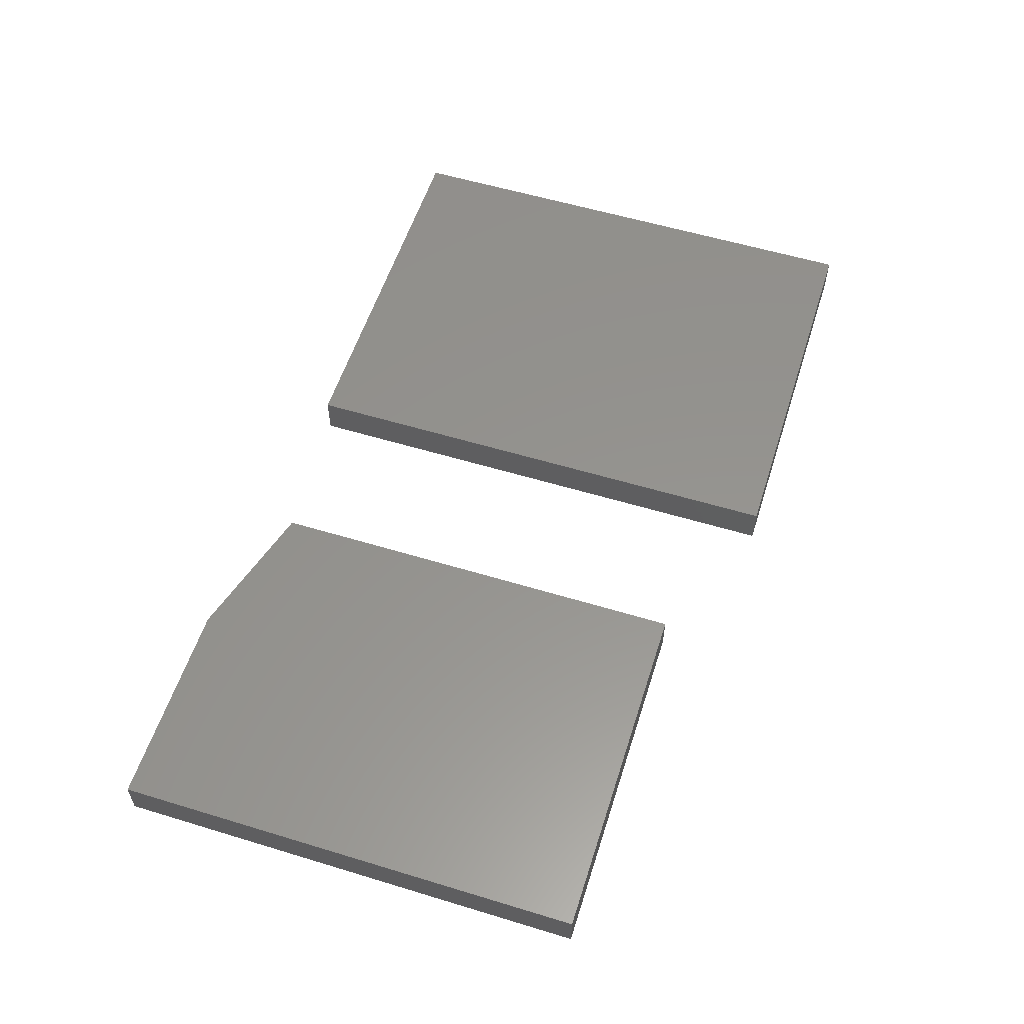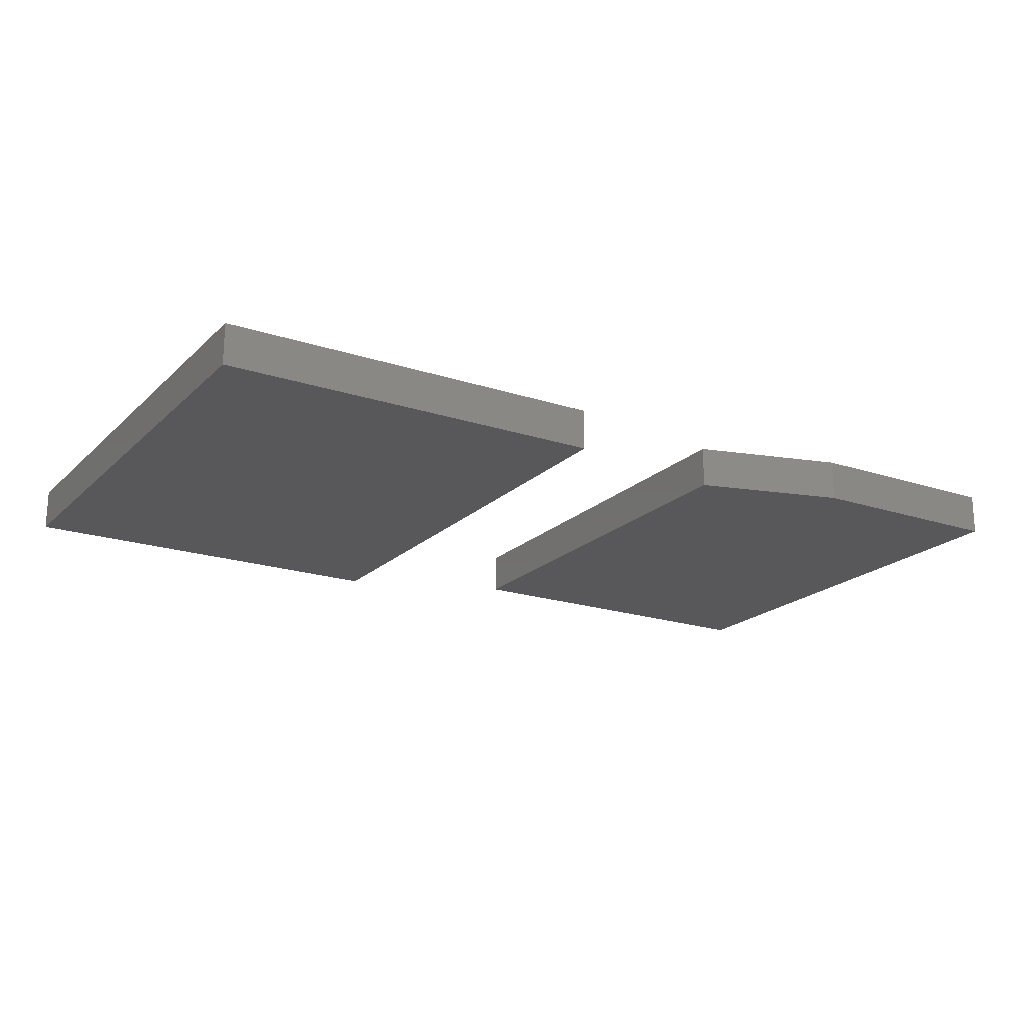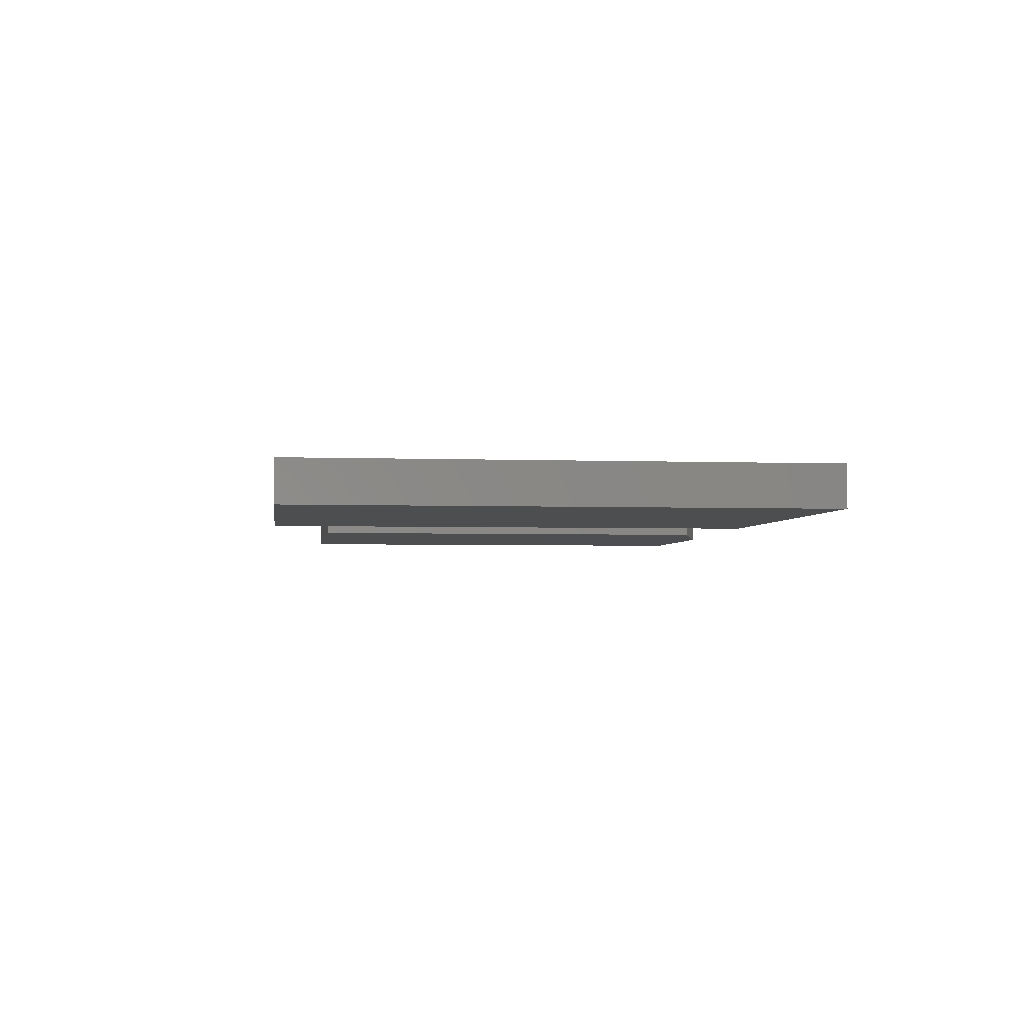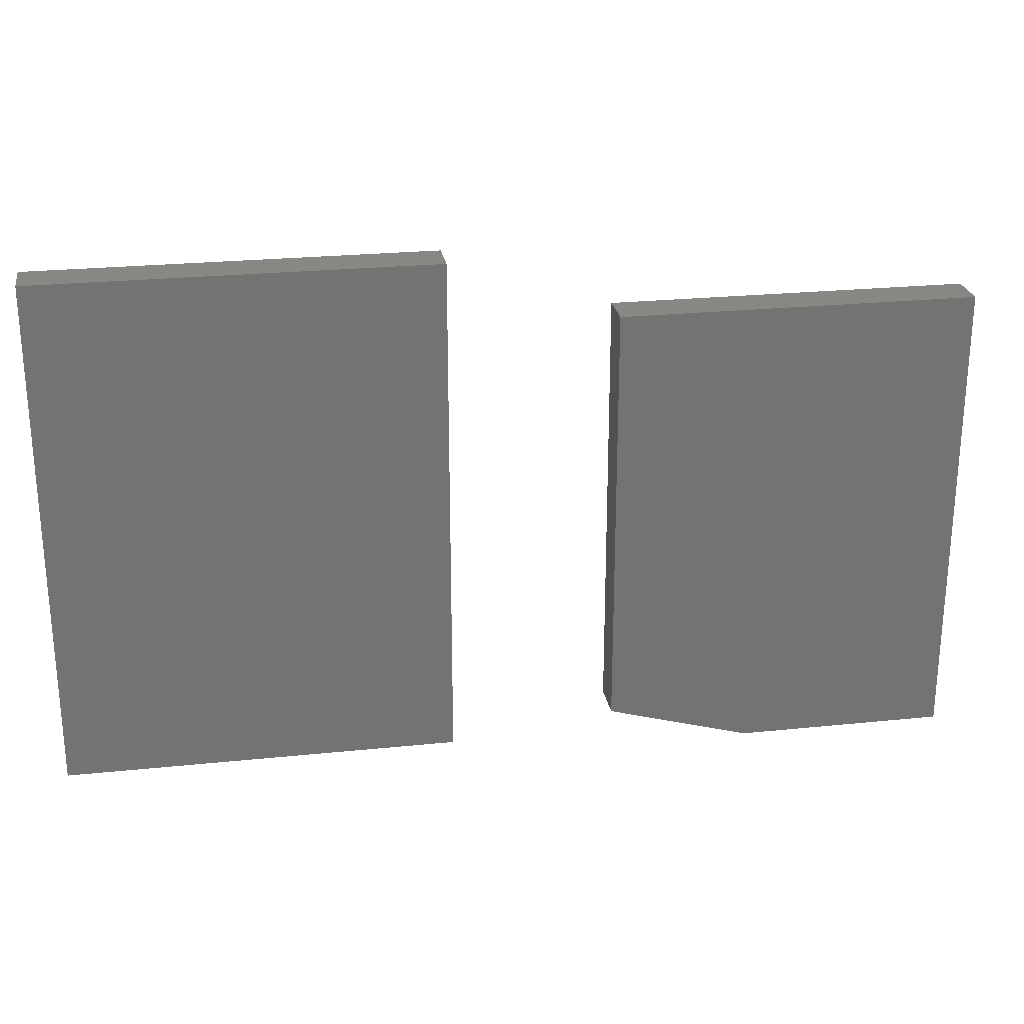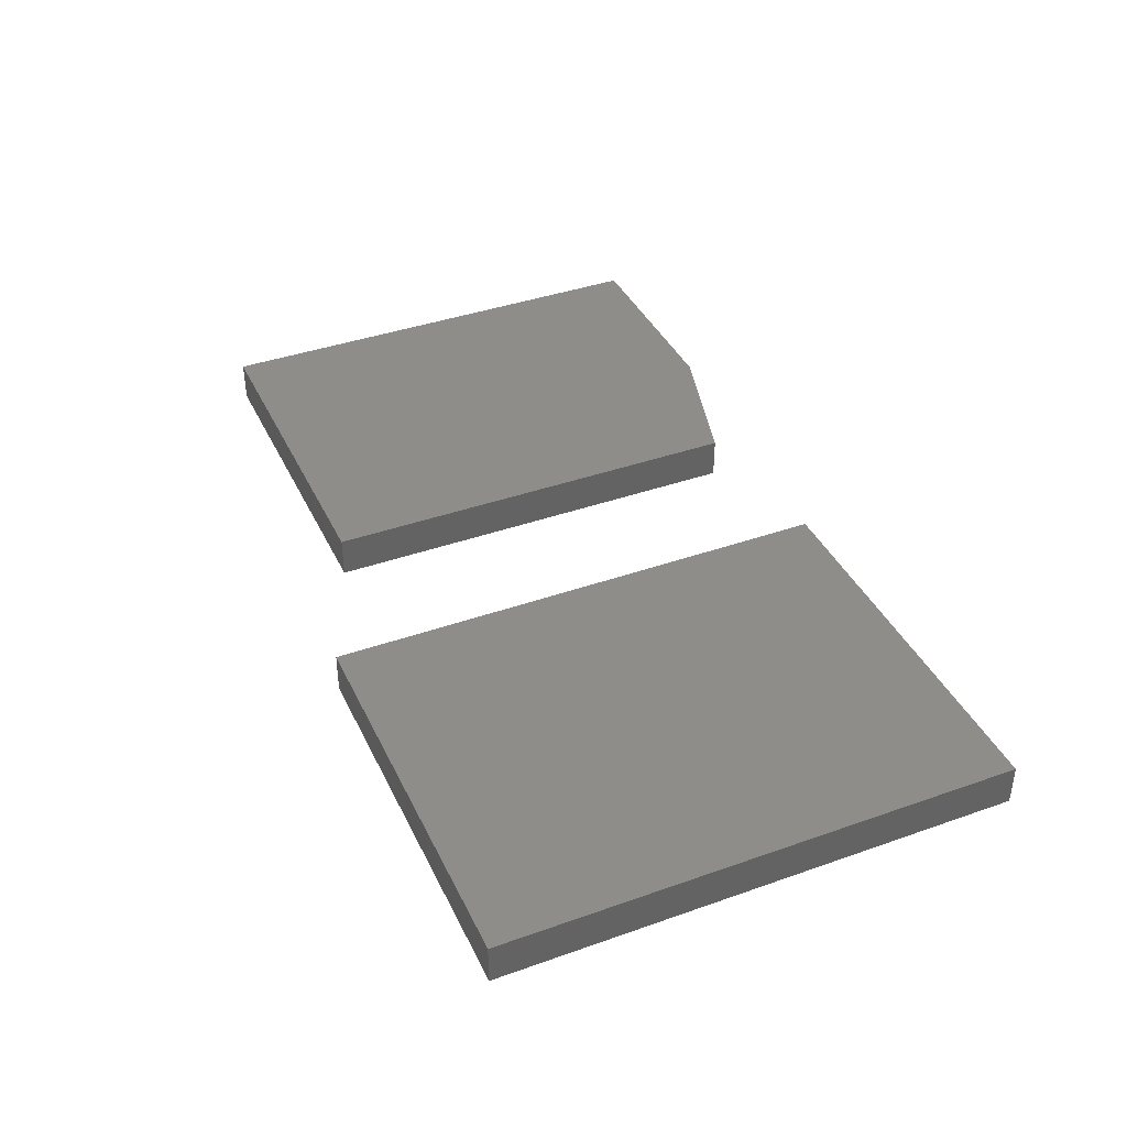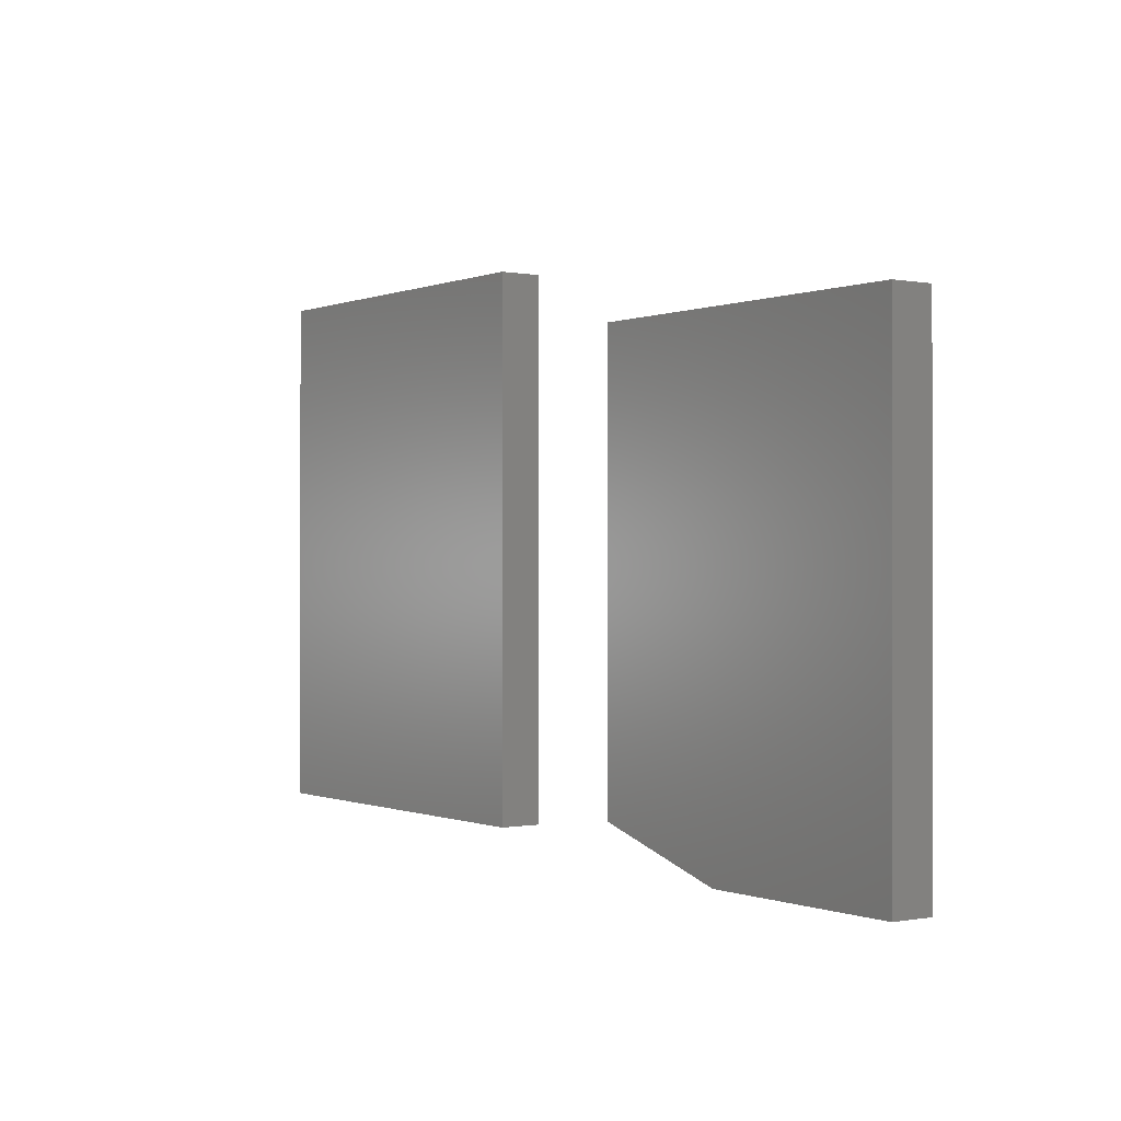
<metadata>
{"format":"stl","ext":"stl","renderer":"f3d","projection":"perspective","resolution":1024,"background":"white","views":[{"elev":56.7,"azim":107.6,"up":"+Z"},{"elev":-19.9,"azim":-31.3,"up":"+Z"},{"elev":-3.2,"azim":-97.4,"up":"+Z"},{"elev":25.0,"azim":-9.5,"up":"+Y"},{"elev":39.5,"azim":-113.7,"up":"+Z"},{"elev":-0.2,"azim":55.0,"up":"+Y"}]}
</metadata>
<code>
# stl→obj: 18 verts, 28 faces
v -0.4048 0.2109 0.01562
v -0.5391 0.2109 0.01562
v -0.4048 0.03125 0.01562
v -0.5391 0.04688 0.01562
v -0.4844 0.03125 0.01562
v -0.4844 0.03125 0
v -0.5391 0.04688 0
v -0.4048 0.03125 0
v -0.5391 0.2109 0
v -0.4048 0.2109 0
v -0.75 0.03906 0.01562
v -0.602 0.03906 0.01562
v -0.75 0.2344 0.01562
v -0.602 0.2344 0.01562
v -0.75 0.03906 0
v -0.75 0.2344 0
v -0.602 0.03906 0
v -0.602 0.2344 0
f 1 2 3
f 3 2 4
f 3 4 5
f 6 7 8
f 8 7 9
f 8 9 10
f 2 9 4
f 4 9 7
f 5 6 3
f 3 6 8
f 5 4 6
f 6 4 7
f 1 10 2
f 2 10 9
f 3 8 1
f 1 8 10
f 11 12 13
f 13 12 14
f 15 16 17
f 17 16 18
f 13 16 11
f 11 16 15
f 14 18 13
f 13 18 16
f 12 17 14
f 14 17 18
f 11 15 12
f 12 15 17

</code>
